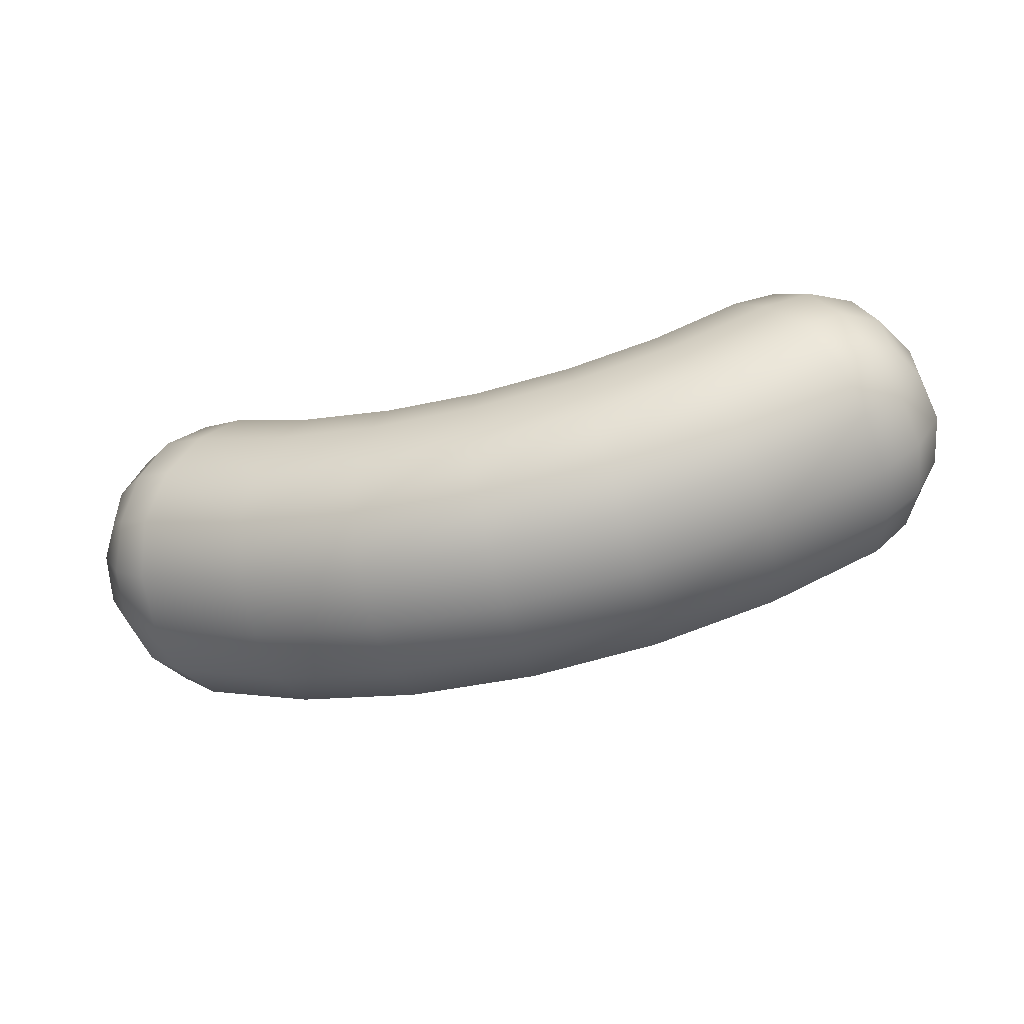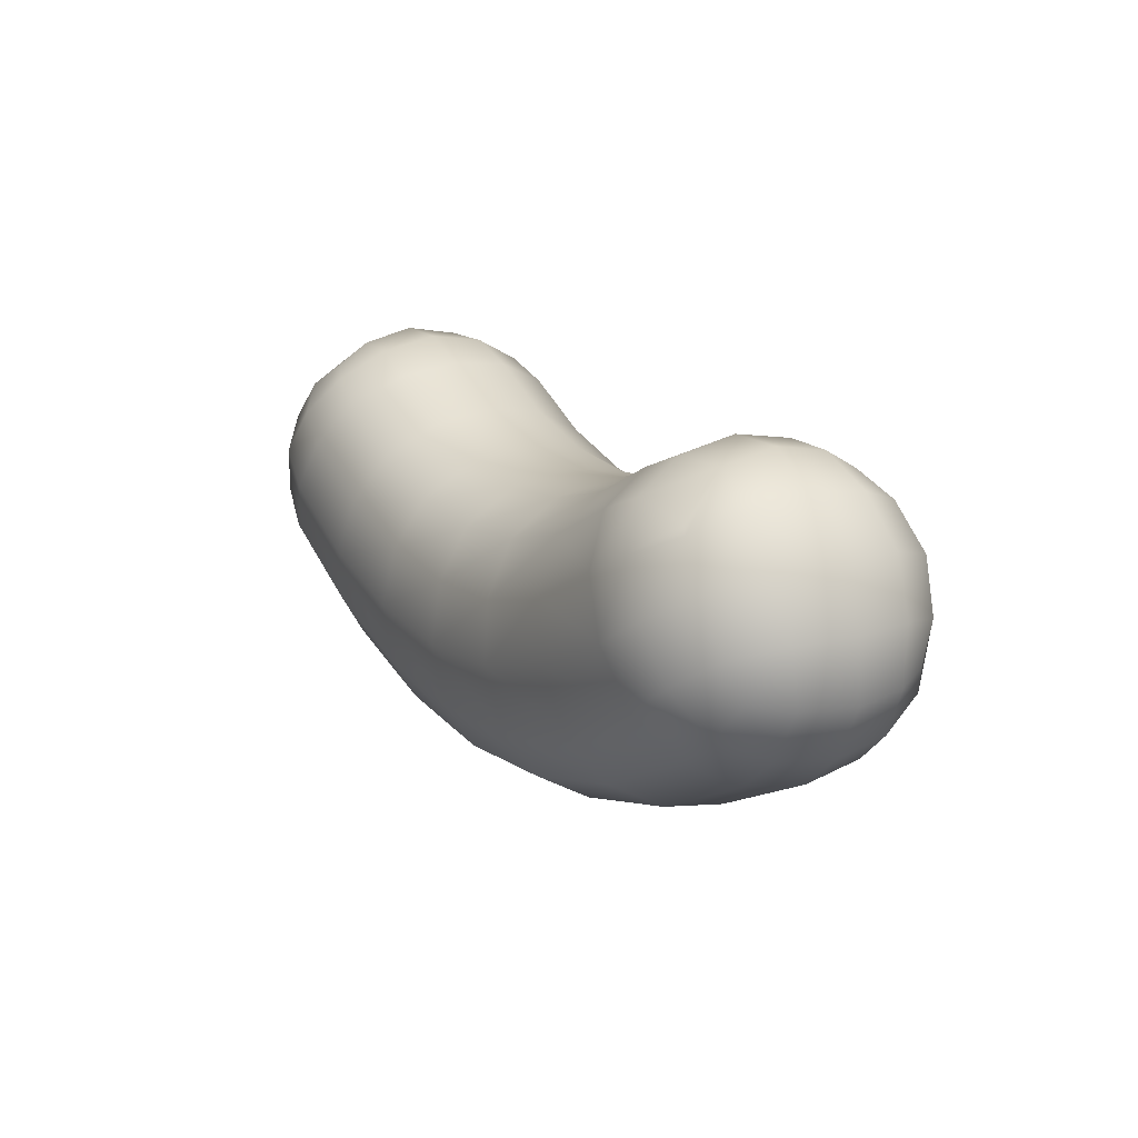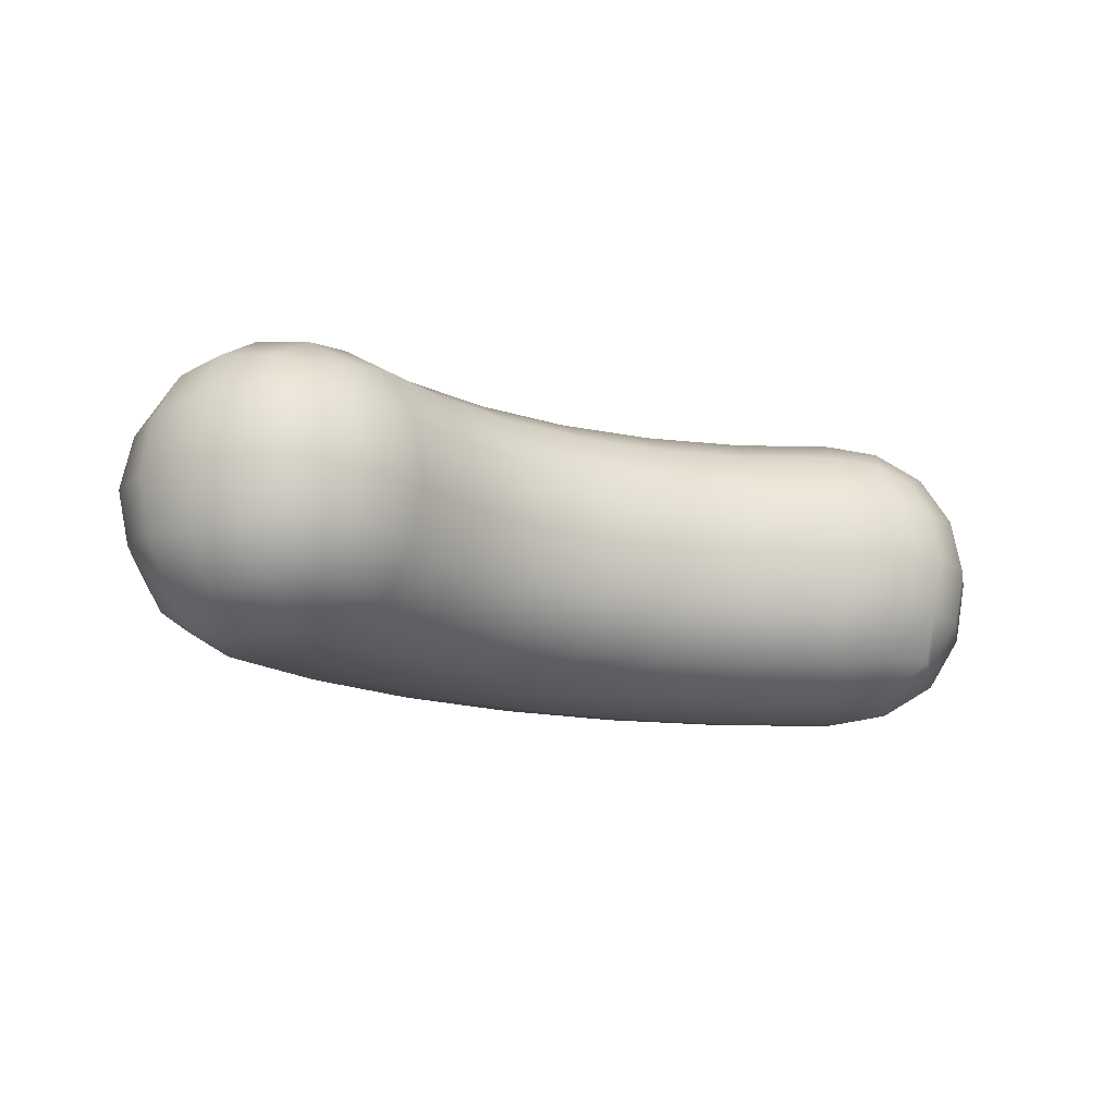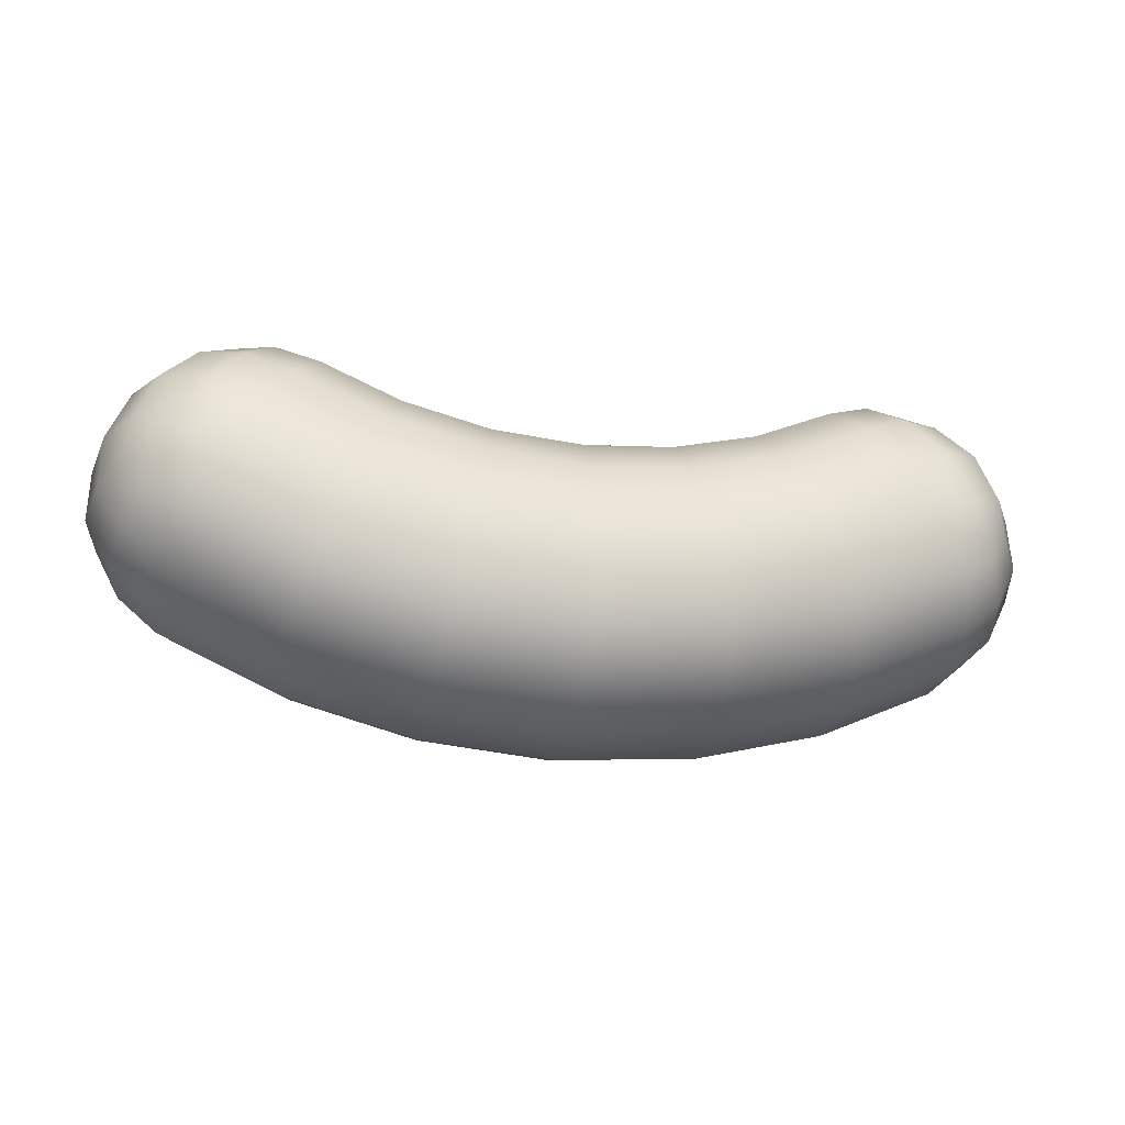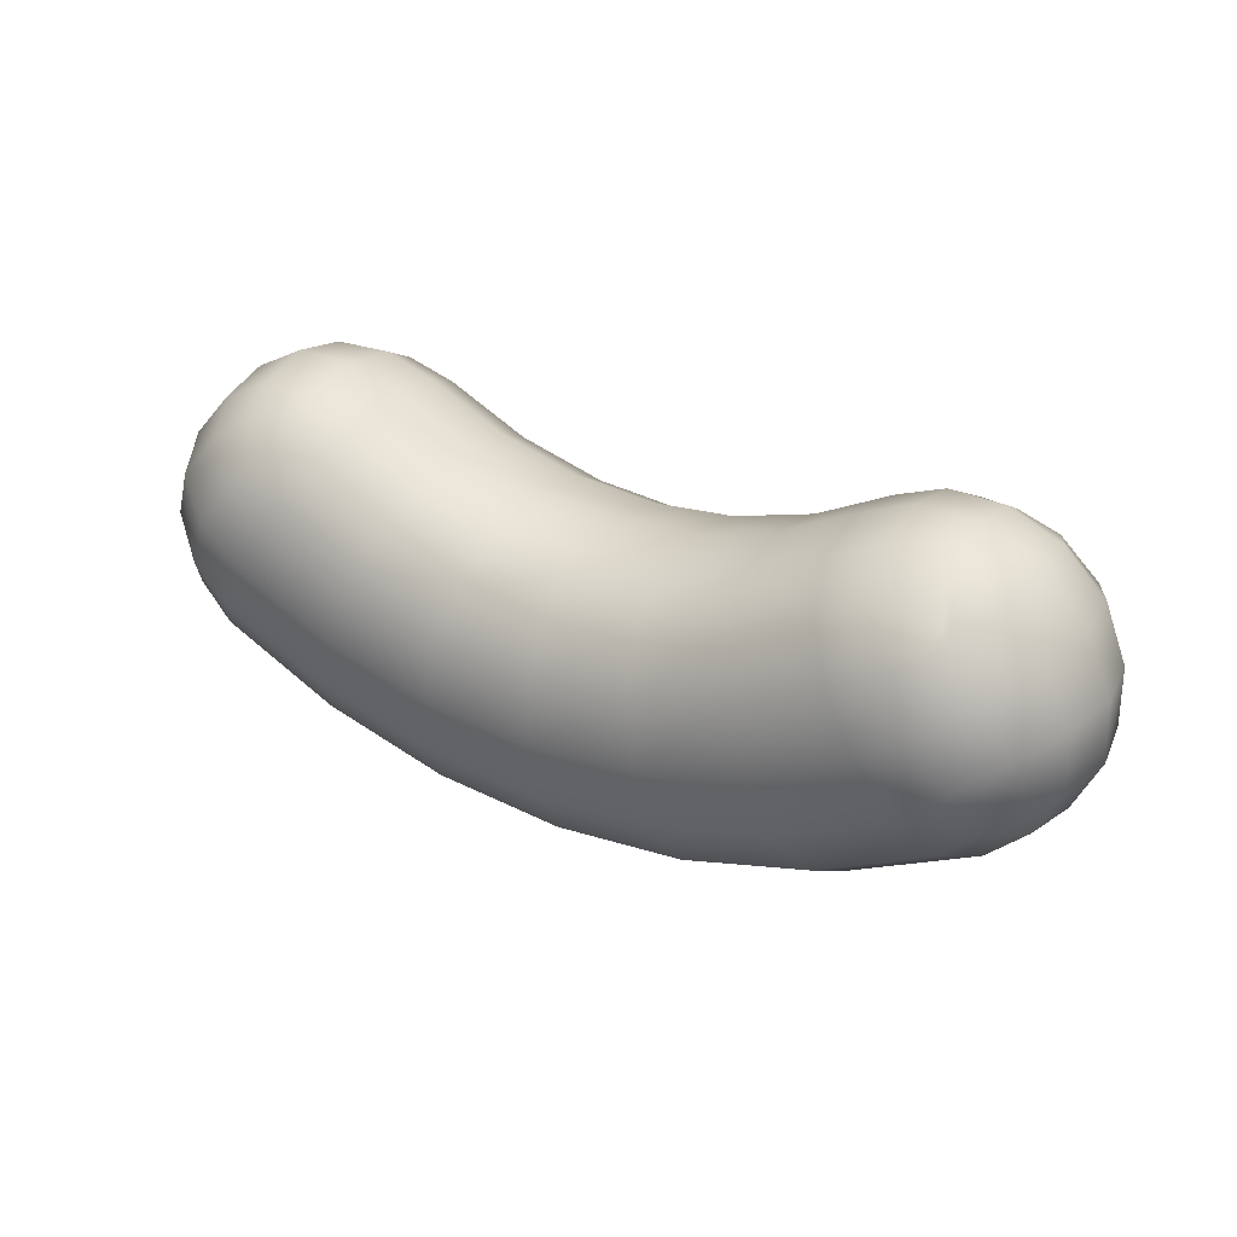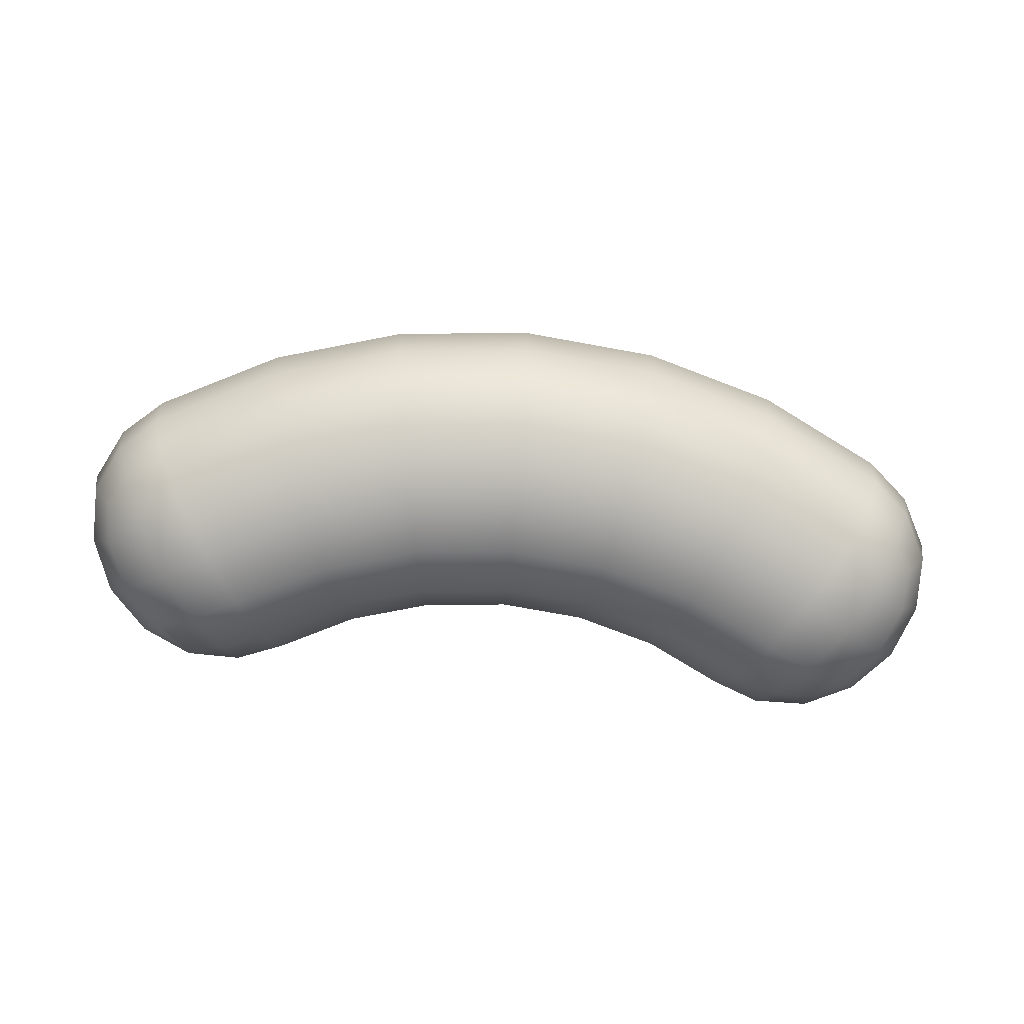
<metadata>
{"format":"obj","ext":"obj","renderer":"f3d","projection":"perspective","resolution":1024,"background":"white","views":[{"elev":-62.8,"azim":-165.0,"up":"+Z"},{"elev":18.1,"azim":60.3,"up":"+Z"},{"elev":-15.7,"azim":-31.7,"up":"+Y"},{"elev":-37.1,"azim":-11.0,"up":"+Z"},{"elev":31.3,"azim":32.7,"up":"+Z"},{"elev":-76.7,"azim":173.0,"up":"+Y"}]}
</metadata>
<code>
g default
v 0.94 -0.1828 -6.8e-05
v 0.7805 -0.2046 0.2785
v 0.94 0.1879 -6.9e-05
v 0.7343 0.1879 0.3083
v 0.6276 -0.1162 0.3485
v 0.8484 -0.1162 0.3043
v 0.9802 -0.1162 0.1067
v 0.8484 0.1213 0.3043
v 0.9802 0.1213 0.1067
v 0.9361 0.1213 -0.1141
v 0.6276 0.1213 0.3484
v 0.7159 0.2806 0.216
v 0.8477 0.2806 0.01836
v 0.949 0.002563 0.2287
v 0.7892 -0.2957 0.1221
v 0.6535 -0.2154 0.2936
v 0.8033 -0.2154 0.2637
v 0.8954 -0.2154 -0.06906
v 0.9254 -0.2154 0.08077
v 0.9853 -0.1074 -0.00911
v 0.9311 -0.1251 0.2168
v 1.002 0.002563 0.1106
v 0.7434 -0.1074 0.3536
v 0.8603 0.002563 0.3229
v 0.9311 0.1302 0.2168
v 0.7434 0.1125 0.3536
v 0.8033 0.2205 0.2637
v 0.9853 0.1125 -0.009111
v 0.9254 0.2205 0.08077
v 0.8954 0.2205 -0.06907
v 0.7892 0.3008 0.1221
v 0.6535 0.2205 0.2936
v 0.6237 0.002563 0.3702
v 0.9547 0.002562 -0.126
v 0.8778 -0.2315 0.1812
v 0.7159 -0.2754 0.216
v 1.008 0.002562 -0.01357
v 0.7479 0.002563 0.3759
v 0.8477 -0.2754 0.01837
v 0.8778 0.2367 0.1812
v 0.9361 -0.1162 -0.1141
v 0.6924 -0.3152 0.05752
v 0.6222 -0.2939 0.1626
v 0.5632 -0.23 0.2509
v 0.8216 -0.23 -0.1358
v 0.7626 -0.2939 -0.04754
v 0.6924 0.3203 0.05752
v 0.7626 0.2991 -0.04754
v 0.8216 0.2351 -0.1358
v 0.5632 0.2351 0.2509
v 0.6222 0.2991 0.1626
v 0.5158 0.002563 0.3217
v 0.5277 0.1289 0.3041
v 0.5277 -0.1238 0.3041
v 0.8689 0.002562 -0.2067
v 0.8571 -0.1238 -0.189
v 0.8571 0.1289 -0.189
v -0.6293 -0.3152 0.01053
v -0.6918 -0.2939 -0.09926
v -0.7444 -0.23 -0.1915
v -0.5667 -0.2939 0.1203
v -0.5141 -0.23 0.2126
v -0.6293 0.3203 0.01053
v -0.6918 0.2991 -0.09926
v -0.7444 0.2351 -0.1915
v -0.5667 0.2991 0.1203
v -0.5141 0.2351 0.2126
v -0.4719 0.002563 0.2866
v -0.4825 -0.1238 0.2681
v -0.4825 0.1289 0.2681
v -0.7866 0.002562 -0.2656
v -0.7761 0.1289 -0.2471
v -0.7761 -0.1238 -0.2471
v -0.4946 -0.23 -0.3049
v -0.4598 -0.2939 -0.2046
v -0.4184 -0.3152 -0.08525
v -0.377 -0.2939 0.03413
v -0.3421 -0.23 0.1344
v -0.3212 -0.1238 0.1949
v -0.3142 0.002563 0.215
v -0.3212 0.1289 0.1949
v -0.3421 0.2351 0.1344
v -0.377 0.2991 0.03413
v -0.4184 0.3203 -0.08525
v -0.4598 0.2991 -0.2046
v -0.4946 0.2351 -0.3049
v -0.5156 0.1289 -0.3654
v -0.5226 0.002562 -0.3855
v -0.5156 -0.1238 -0.3654
v -0.2278 -0.23 -0.3707
v -0.212 -0.2939 -0.2657
v -0.1933 -0.3152 -0.1407
v -0.1745 -0.2939 -0.01577
v -0.1587 -0.23 0.08923
v -0.1492 -0.1238 0.1525
v -0.146 0.002563 0.1735
v -0.1492 0.1289 0.1525
v -0.1587 0.2351 0.08923
v -0.1745 0.2991 -0.01577
v -0.1933 0.3203 -0.1407
v -0.212 0.2991 -0.2657
v -0.2278 0.2351 -0.3707
v -0.2373 0.1289 -0.4339
v -0.2405 0.002562 -0.455
v -0.2373 -0.1238 -0.4339
v 0.0465 -0.23 -0.3863
v 0.04273 -0.2939 -0.2802
v 0.03824 -0.3152 -0.1539
v 0.03375 -0.2939 -0.02762
v 0.02998 -0.23 0.0785
v 0.02771 -0.1238 0.1424
v 0.02695 0.002563 0.1637
v 0.02771 0.1289 0.1424
v 0.02998 0.2351 0.07849
v 0.03375 0.2991 -0.02762
v 0.03824 0.3203 -0.1539
v 0.04273 0.2991 -0.2802
v 0.0465 0.2351 -0.3863
v 0.04878 0.1289 -0.4502
v 0.04953 0.002562 -0.4715
v 0.04878 -0.1238 -0.4502
v 0.319 -0.23 -0.3512
v 0.2958 -0.2939 -0.2476
v 0.2682 -0.3152 -0.1243
v 0.2406 -0.2939 -0.001014
v 0.2174 -0.23 0.1026
v 0.2034 -0.1238 0.165
v 0.1988 0.002563 0.1858
v 0.2034 0.1289 0.165
v 0.2174 0.2351 0.1026
v 0.2406 0.2991 -0.001014
v 0.2682 0.3203 -0.1243
v 0.2958 0.2991 -0.2476
v 0.319 0.2351 -0.3513
v 0.333 0.1289 -0.4137
v 0.3377 0.002562 -0.4344
v 0.333 -0.1238 -0.4137
v 0.5805 -0.23 -0.2667
v 0.5386 -0.2939 -0.1691
v 0.4888 -0.3152 -0.05299
v 0.439 -0.2939 0.06315
v 0.3972 -0.23 0.1607
v 0.372 -0.1238 0.2195
v 0.3636 0.002563 0.2391
v 0.372 0.1289 0.2195
v 0.3972 0.2351 0.1607
v 0.439 0.2991 0.06315
v 0.4888 0.3203 -0.05299
v 0.5386 0.2991 -0.1691
v 0.5805 0.2351 -0.2667
v 0.6057 0.1289 -0.3255
v 0.6141 0.002562 -0.345
v 0.6057 -0.1238 -0.3255
v -0.8722 -0.1828 -0.0645
v -0.6889 -0.1828 0.2577
v -0.8722 0.1879 -0.0645
v -0.6889 0.1879 0.2577
v -0.5853 -0.1162 0.3053
v -0.8024 -0.1162 0.2457
v -0.9198 -0.1162 0.03916
v -0.8024 0.1213 0.2457
v -0.9198 0.1213 0.03916
v -0.8602 0.1213 -0.178
v -0.5853 0.1213 0.3053
v -0.664 0.2806 0.1669
v -0.7814 0.2806 -0.03956
v -0.8974 0.002563 0.163
v -0.7304 -0.2957 0.06806
v -0.6073 -0.2154 0.2488
v -0.7546 -0.2154 0.2083
v -0.8228 -0.2154 -0.1302
v -0.8633 -0.2154 0.01717
v -0.9167 -0.1074 -0.07674
v -0.8787 -0.1251 0.1524
v -0.9418 0.002562 0.04147
v -0.7012 -0.1074 0.3022
v -0.8156 0.002563 0.2633
v -0.8787 0.1302 0.1524
v -0.7012 0.1125 0.3022
v -0.7546 0.2205 0.2083
v -0.9167 0.1125 -0.07674
v -0.8633 0.2205 0.01717
v -0.8228 0.2205 -0.1302
v -0.7304 0.3008 0.06806
v -0.6073 0.2205 0.2488
v -0.583 0.002563 0.3273
v -0.8779 0.002562 -0.1912
v -0.8229 -0.2315 0.1207
v -0.664 -0.2754 0.1669
v -0.9387 0.002562 -0.08278
v -0.7072 0.002563 0.3242
v -0.7814 -0.2754 -0.03956
v -0.8229 0.2367 0.1207
v -0.8602 -0.1162 -0.178
g FoodShortLUpperLeg
f 36 17 2 16
f 15 35 17 36
f 39 19 35 15
f 18 1 19 39
f 1 20 7 19
f 19 7 21 35
f 7 22 14 21
f 20 37 22 7
f 35 21 6 17
f 17 6 23 2
f 6 24 38 23
f 21 14 24 6
f 14 25 8 24
f 24 8 26 38
f 8 27 4 26
f 25 40 27 8
f 37 28 9 22
f 22 9 25 14
f 9 29 40 25
f 28 3 29 9
f 3 30 13 29
f 29 13 31 40
f 40 31 12 27
f 27 12 32 4
f 11 26 4 32
f 33 38 26 11
f 5 23 38 33
f 16 2 23 5
f 41 20 1 18
f 34 37 20 41
f 10 28 37 34
f 30 3 28 10
f 42 15 36 43
f 43 36 16 44
f 45 18 39 46
f 46 39 15 42
f 13 48 47 31
f 30 49 48 13
f 12 51 50 32
f 31 47 51 12
f 52 33 11 53
f 53 11 32 50
f 44 16 5 54
f 54 5 33 52
f 55 34 41 56
f 56 41 18 45
f 49 30 10 57
f 57 10 34 55
f 140 139 46 42
f 42 43 141 140
f 139 138 45 46
f 153 56 45 138
f 43 44 142 141
f 44 54 143 142
f 47 48 149 148
f 148 147 51 47
f 48 49 150 149
f 49 57 151 150
f 147 146 50 51
f 146 145 53 50
f 144 143 54 52
f 52 53 145 144
f 152 151 57 55
f 55 56 153 152
f 59 60 74 75
f 58 59 75 76
f 77 61 58 76
f 78 62 61 77
f 79 69 62 78
f 68 69 79 80
f 81 70 68 80
f 67 70 81 82
f 66 67 82 83
f 63 66 83 84
f 85 64 63 84
f 86 65 64 85
f 87 72 65 86
f 71 72 87 88
f 89 73 71 88
f 60 73 89 74
f 75 74 90 91
f 76 75 91 92
f 93 77 76 92
f 94 78 77 93
f 95 79 78 94
f 80 79 95 96
f 97 81 80 96
f 82 81 97 98
f 83 82 98 99
f 84 83 99 100
f 101 85 84 100
f 102 86 85 101
f 103 87 86 102
f 88 87 103 104
f 105 89 88 104
f 89 105 90 74
f 91 90 106 107
f 92 91 107 108
f 109 93 92 108
f 110 94 93 109
f 111 95 94 110
f 96 95 111 112
f 113 97 96 112
f 98 97 113 114
f 99 98 114 115
f 100 99 115 116
f 117 101 100 116
f 118 102 101 117
f 119 103 102 118
f 104 103 119 120
f 121 105 104 120
f 105 121 106 90
f 107 106 122 123
f 108 107 123 124
f 125 109 108 124
f 126 110 109 125
f 127 111 110 126
f 112 111 127 128
f 129 113 112 128
f 114 113 129 130
f 115 114 130 131
f 116 115 131 132
f 133 117 116 132
f 134 118 117 133
f 135 119 118 134
f 120 119 135 136
f 137 121 120 136
f 121 137 122 106
f 123 122 138 139
f 124 123 139 140
f 141 125 124 140
f 142 126 125 141
f 143 127 126 142
f 128 127 143 144
f 145 129 128 144
f 130 129 145 146
f 131 130 146 147
f 132 131 147 148
f 149 133 132 148
f 150 134 133 149
f 151 135 134 150
f 136 135 151 152
f 153 137 136 152
f 137 153 138 122
f 189 169 155 170
f 168 189 170 188
f 192 168 188 172
f 171 192 172 154
f 154 172 160 173
f 172 188 174 160
f 160 174 167 175
f 173 160 175 190
f 188 170 159 174
f 170 155 176 159
f 159 176 191 177
f 174 159 177 167
f 167 177 161 178
f 177 191 179 161
f 161 179 157 180
f 178 161 180 193
f 190 175 162 181
f 175 167 178 162
f 162 178 193 182
f 181 162 182 156
f 156 182 166 183
f 182 193 184 166
f 193 180 165 184
f 180 157 185 165
f 164 185 157 179
f 186 164 179 191
f 158 186 191 176
f 169 158 176 155
f 194 171 154 173
f 187 194 173 190
f 163 187 190 181
f 183 163 181 156
f 58 61 189 168
f 61 62 169 189
f 60 59 192 171
f 59 58 168 192
f 166 184 63 64
f 183 166 64 65
f 165 185 67 66
f 184 165 66 63
f 68 70 164 186
f 70 67 185 164
f 62 69 158 169
f 69 68 186 158
f 71 73 194 187
f 73 60 171 194
f 65 72 163 183
f 72 71 187 163

</code>
